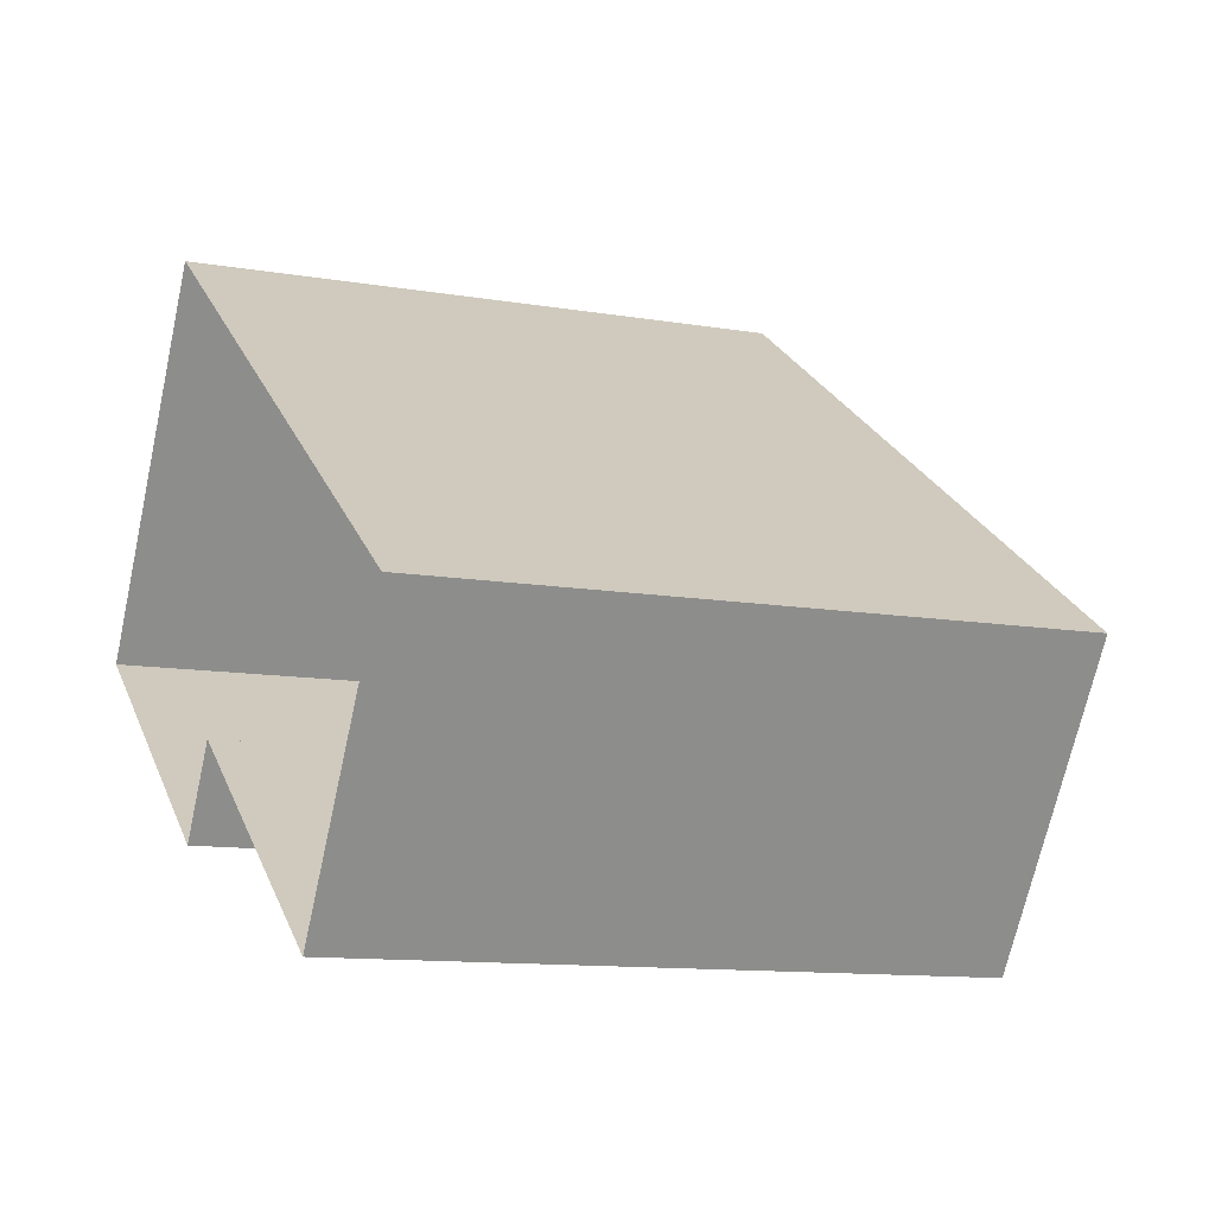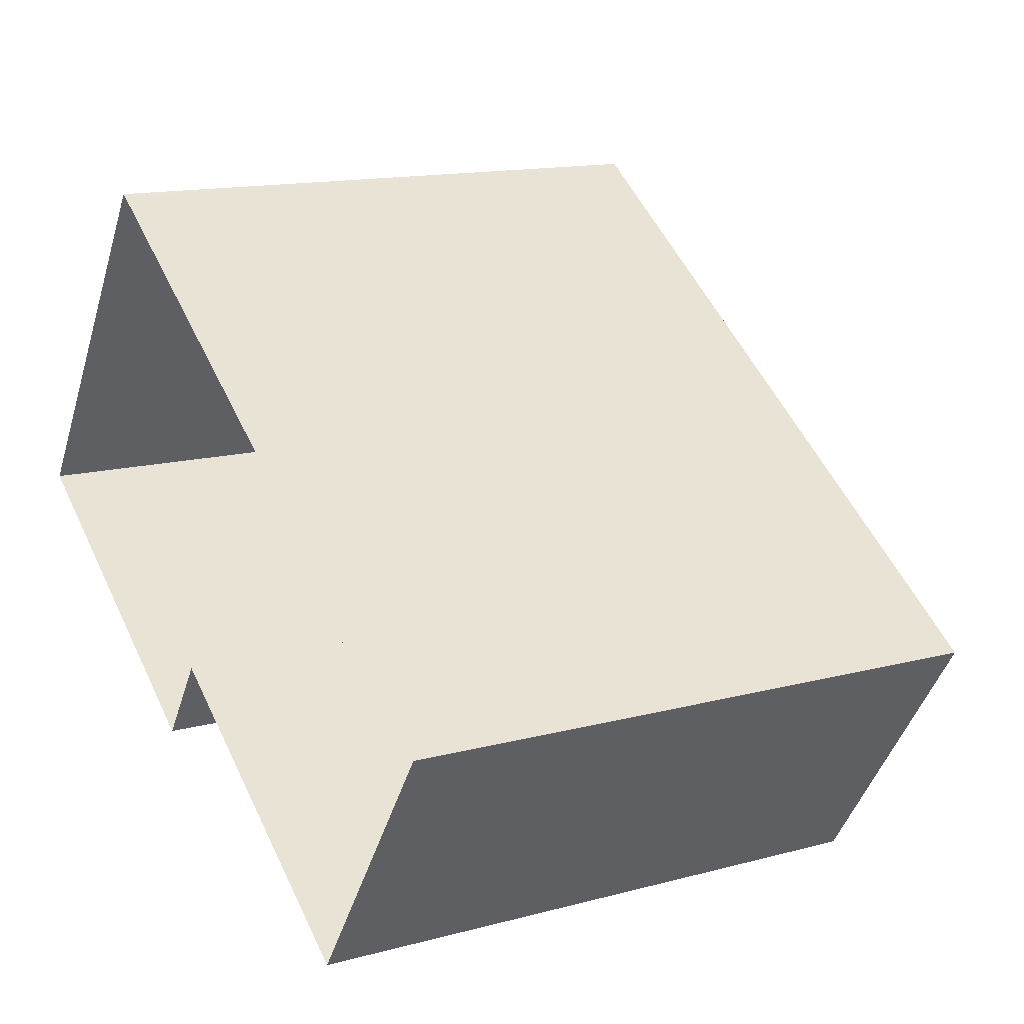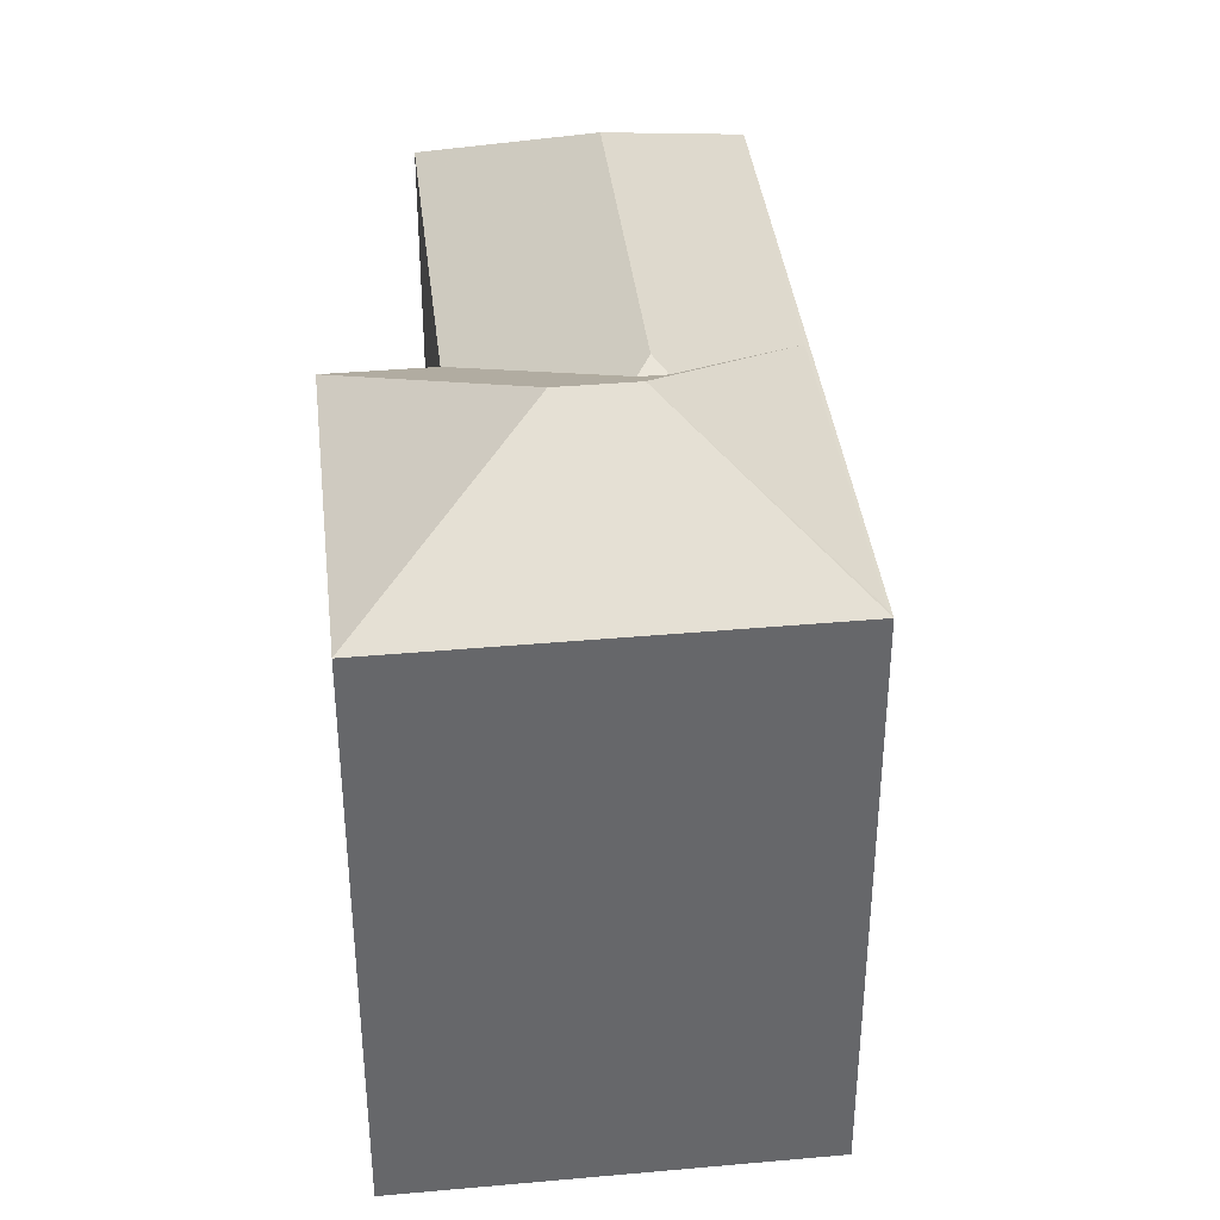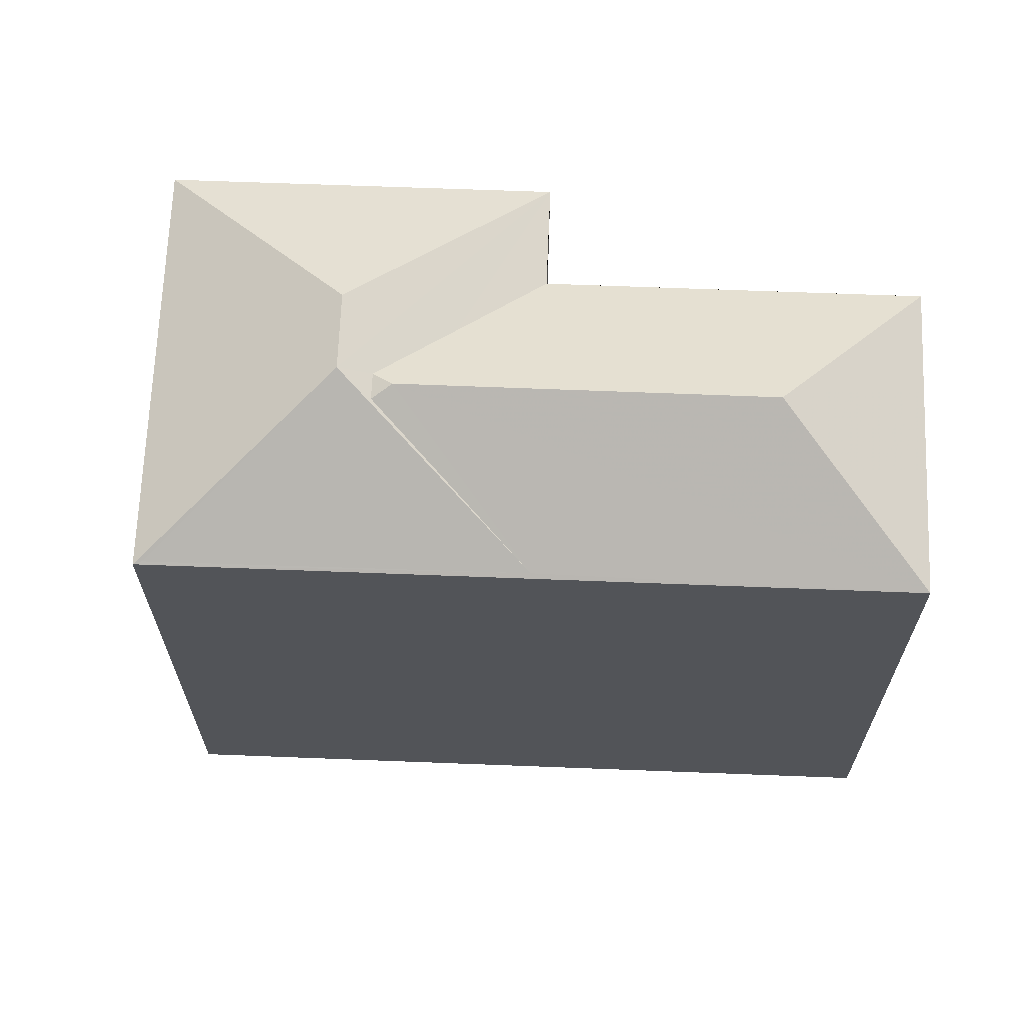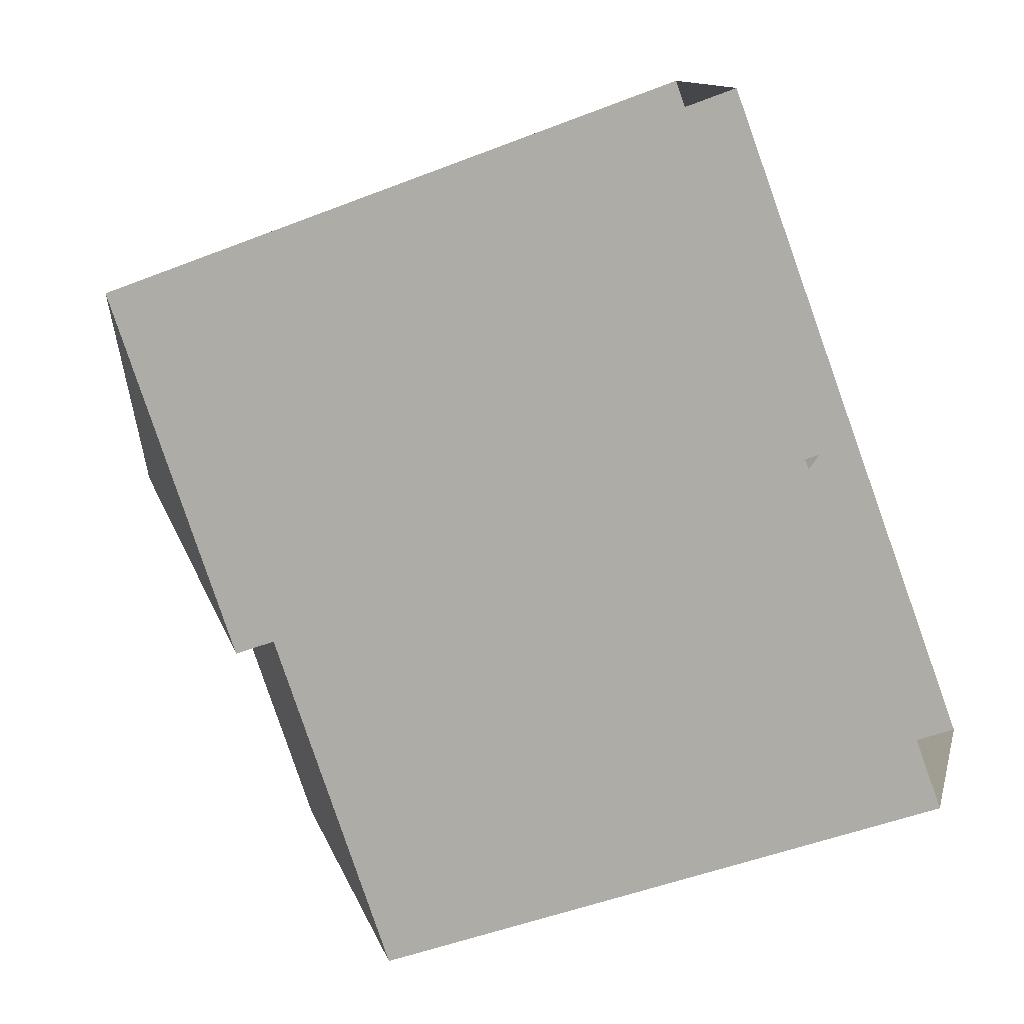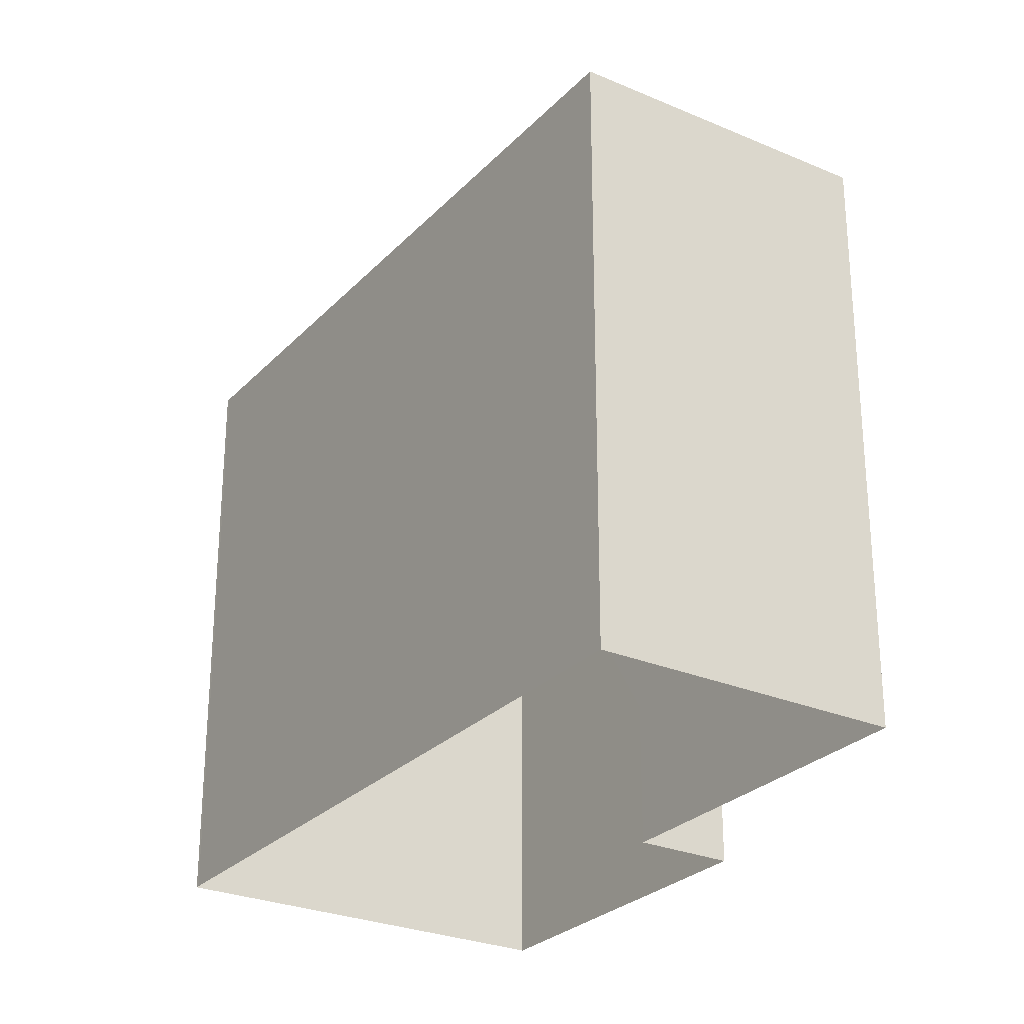
<metadata>
{"format":"obj","ext":"obj","renderer":"f3d","projection":"perspective","resolution":1024,"background":"white","views":[{"elev":-11.4,"azim":-112.5,"up":"+Y"},{"elev":14.2,"azim":-120.6,"up":"+Y"},{"elev":38.2,"azim":117.8,"up":"+Z"},{"elev":67.0,"azim":-143.5,"up":"+Z"},{"elev":-48.7,"azim":113.6,"up":"+Y"},{"elev":-27.3,"azim":-89.1,"up":"+Z"}]}
</metadata>
<code>
v -8948 -3.617e+04 12
v -8950 -3.617e+04 12
v -8944 -3.617e+04 11.99
v -8942 -3.616e+04 11.99
v -8943 -3.617e+04 11.99
v -8939 -3.616e+04 11.99
v -8942 -3.616e+04 11.99
v -8942 -3.616e+04 11.99
v -8943 -3.617e+04 19.4
v -8942 -3.616e+04 20.64
v -8943 -3.616e+04 20.64
v -8944 -3.617e+04 19.4
v -8944 -3.617e+04 19.4
v -8943 -3.616e+04 20.43
v -8946 -3.616e+04 19.44
v -8944 -3.616e+04 19.95
v -8943 -3.616e+04 20.43
v -8942 -3.616e+04 19.4
v -8939 -3.616e+04 19.4
v -8942 -3.616e+04 19.42
v -8942 -3.616e+04 19.4
v -8944 -3.616e+04 20.52
v -8947 -3.617e+04 20.52
v -8948 -3.617e+04 19.4
v -8950 -3.617e+04 19.41
v -8942 -3.616e+04 19.4
f 1 2 3
f 2 4 3
f 5 3 6
f 6 7 8
f 3 4 7
f 3 7 6
f 9 10 11
f 9 12 13
f 14 11 15
f 16 9 11
f 16 12 9
f 17 11 14
f 16 11 17
f 18 11 10
f 19 18 10
f 19 10 9
f 20 18 21
f 15 11 20
f 20 11 18
f 22 16 17
f 22 23 16
f 23 24 12
f 16 23 12
f 15 25 22
f 26 25 15
f 14 15 22
f 26 15 20
f 25 23 22
f 17 14 22
f 23 25 24
f 20 21 26
f 13 5 9
f 13 3 5
f 21 18 8
f 7 21 8
f 8 19 6
f 8 18 19
f 19 5 6
f 19 9 5
f 24 2 1
f 24 25 2
f 2 26 4
f 2 25 26
f 21 4 26
f 21 7 4
f 3 13 1
f 1 13 24
f 13 12 24

</code>
